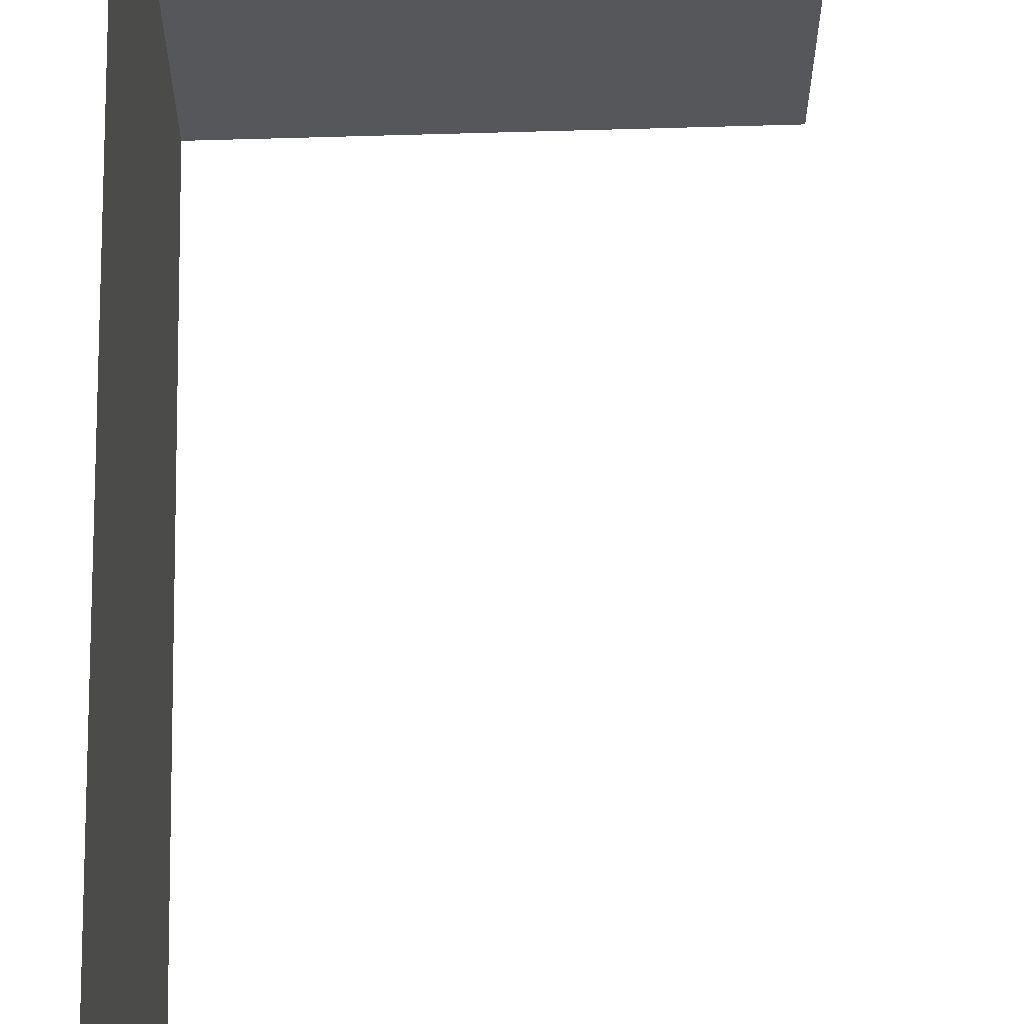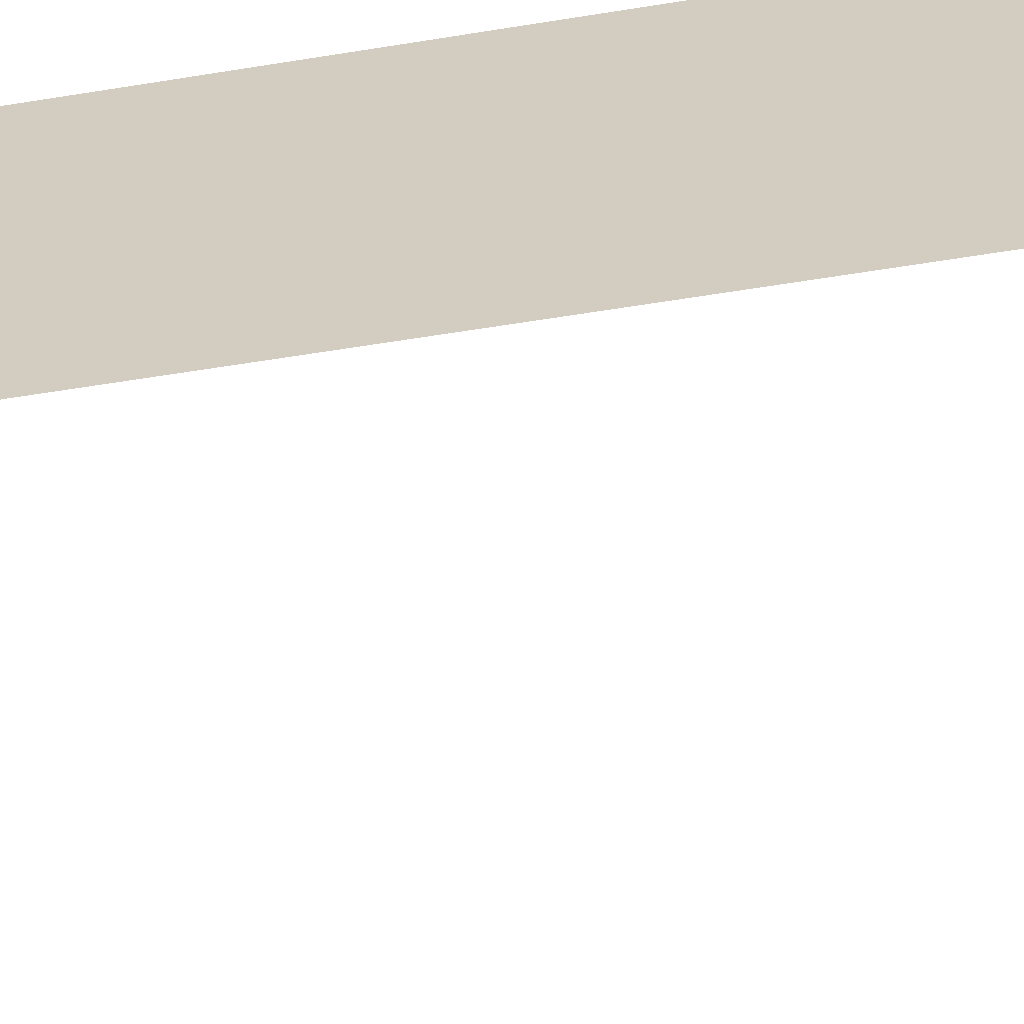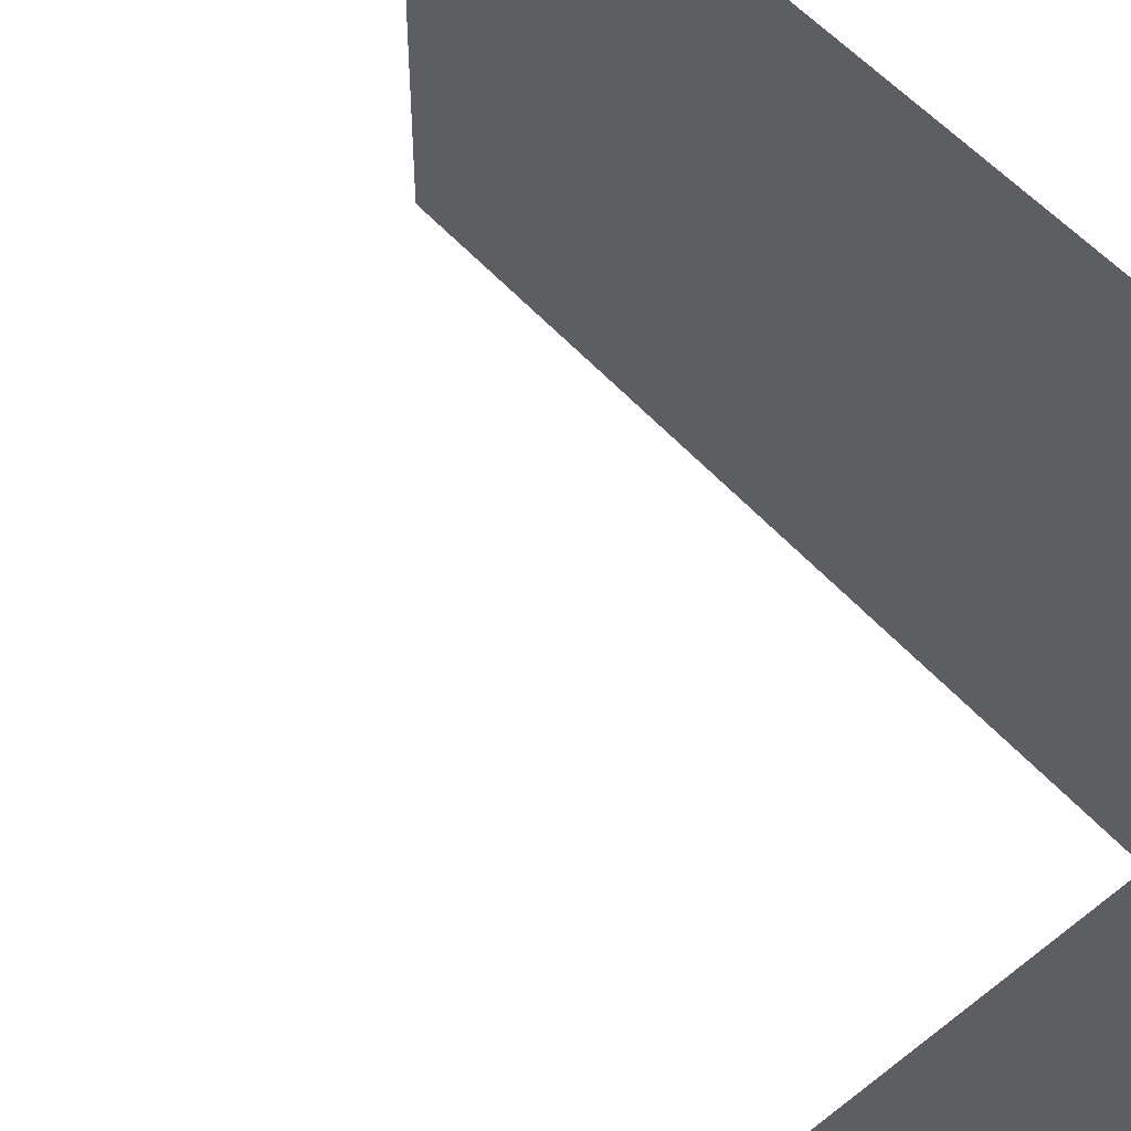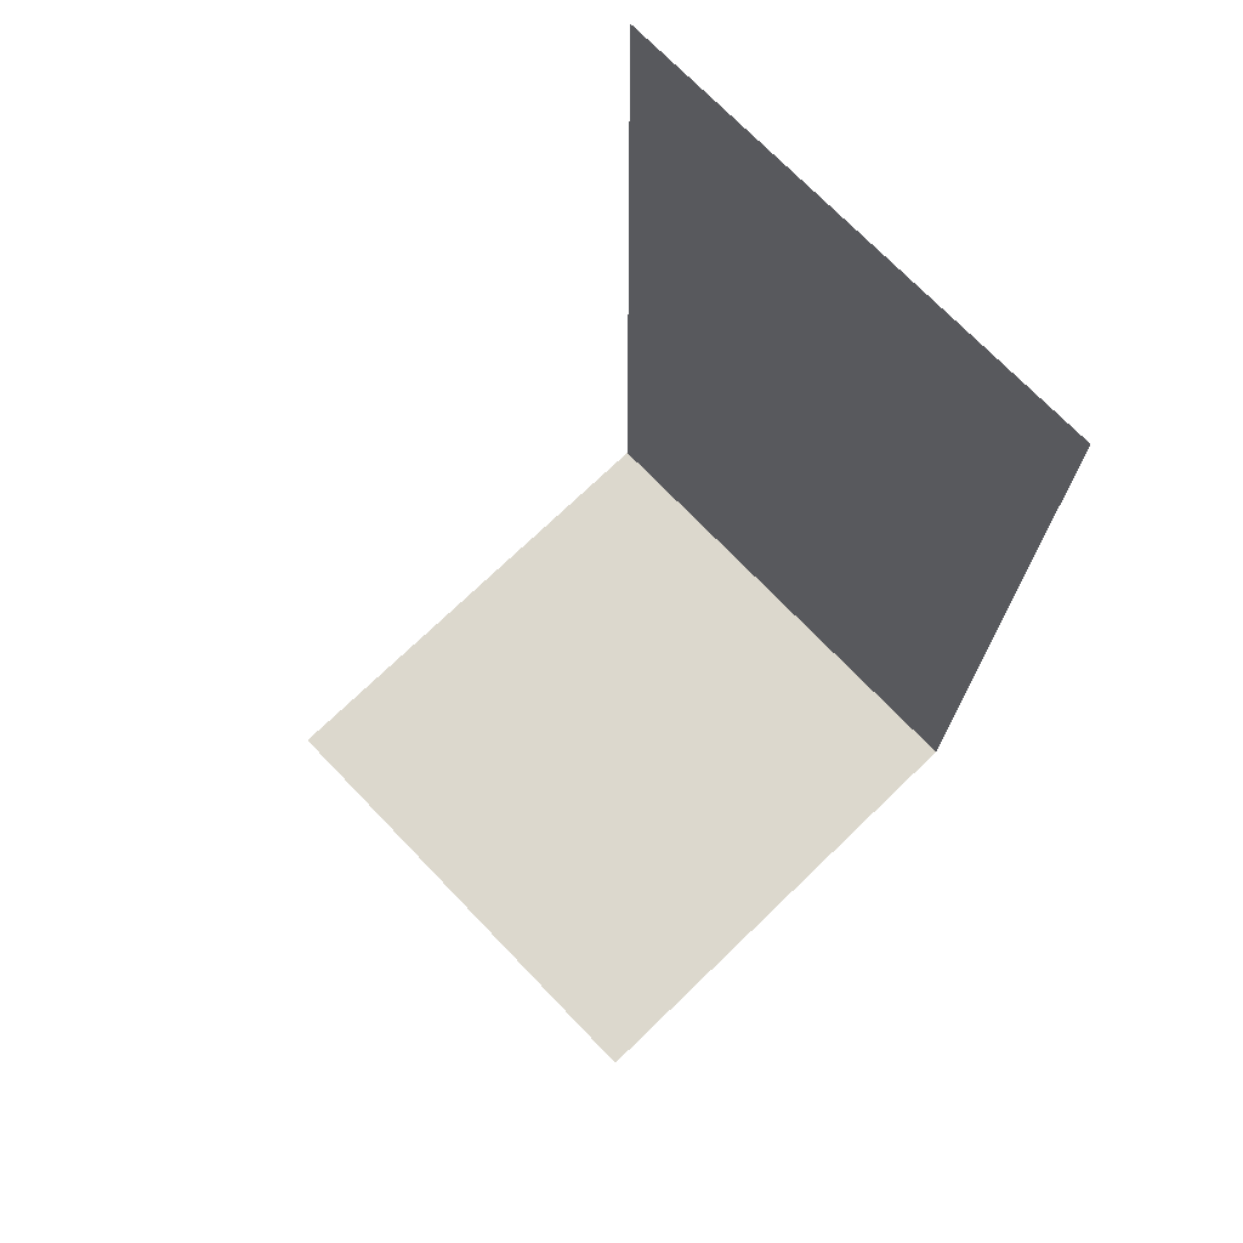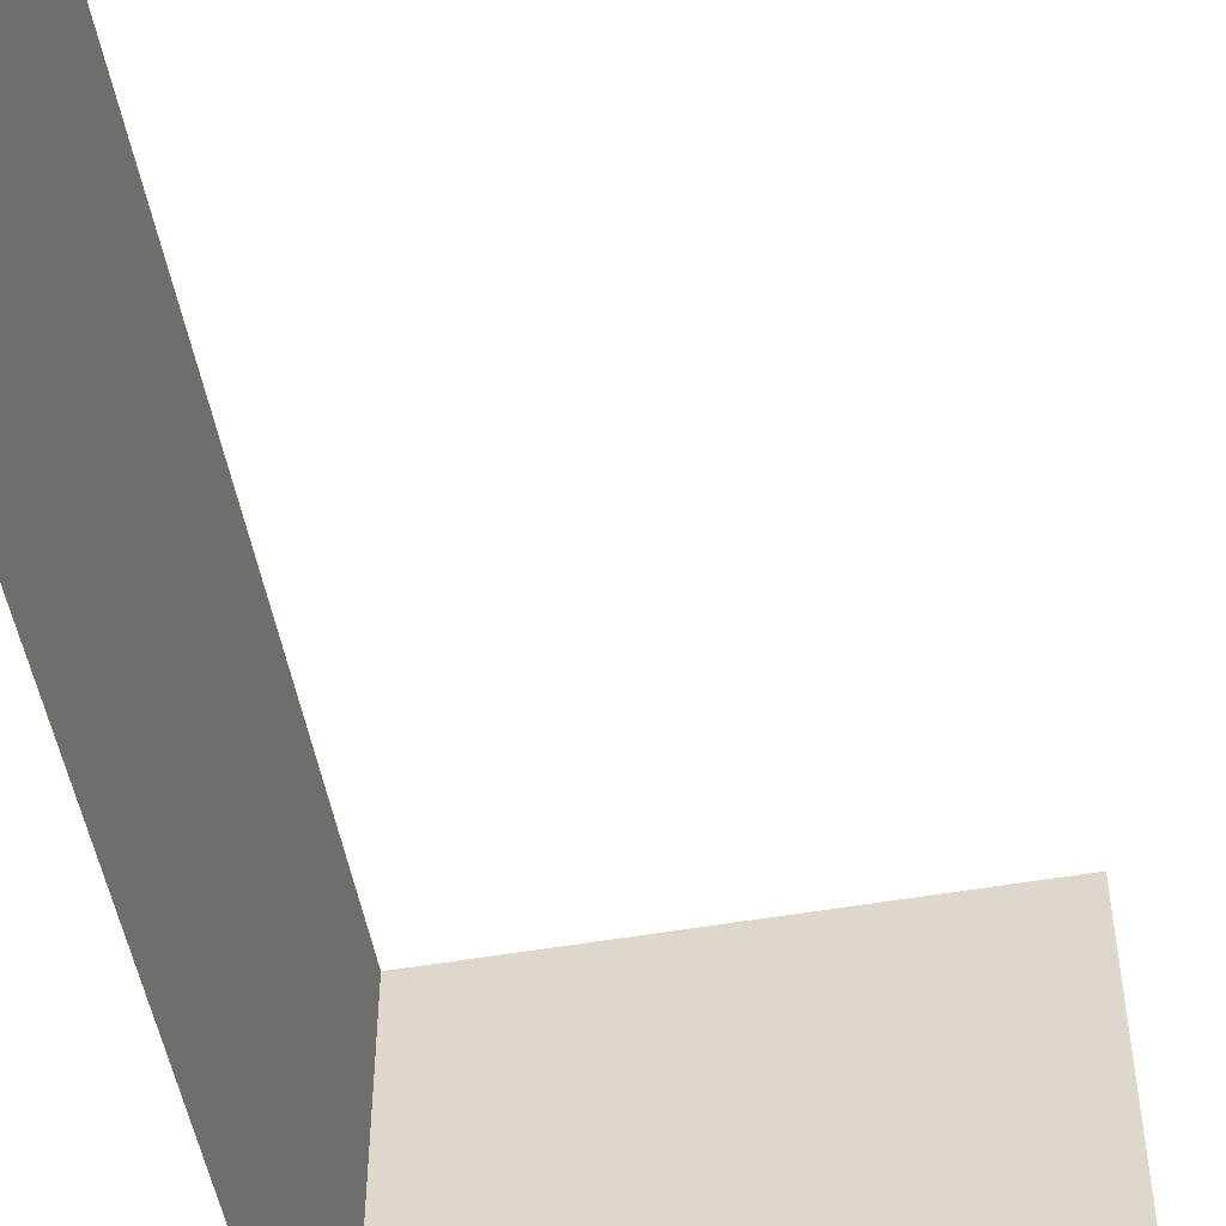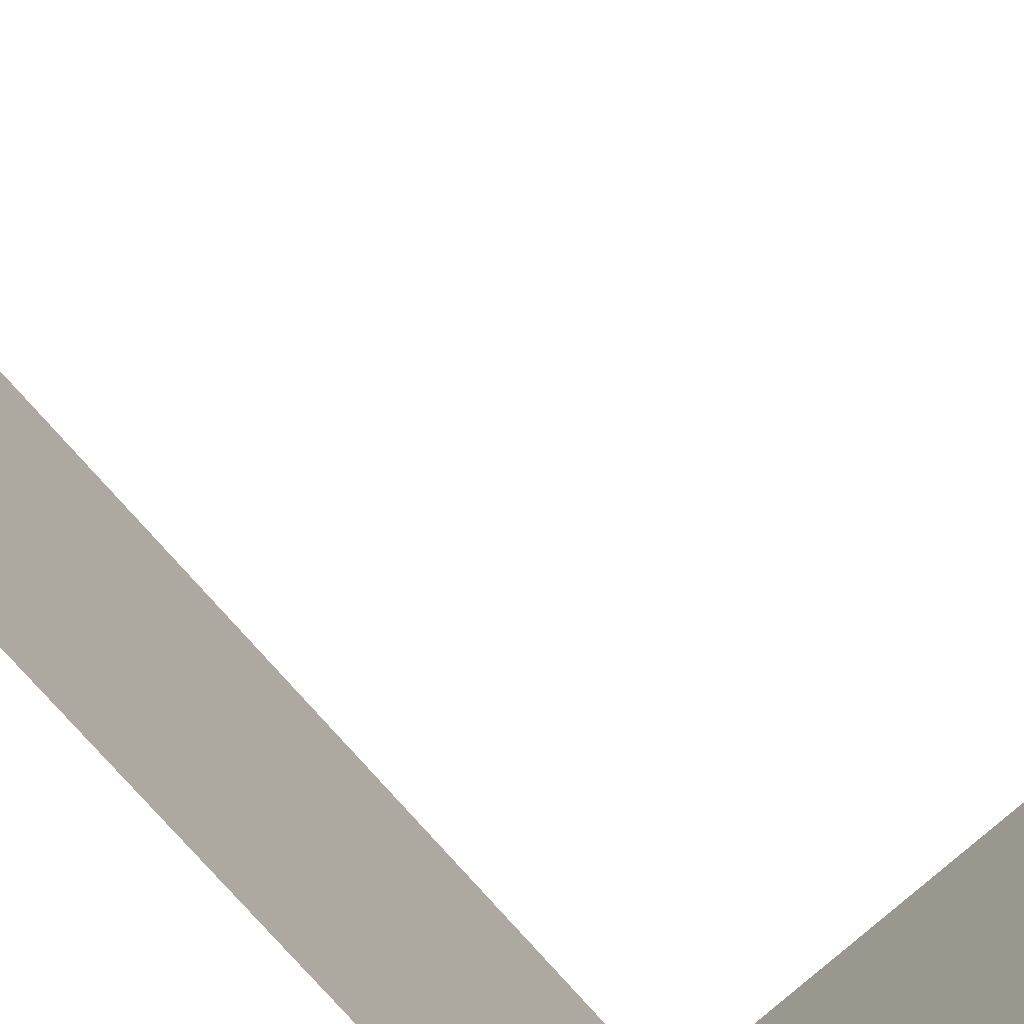
<metadata>
{"format":"obj","ext":"obj","renderer":"f3d","projection":"perspective","resolution":1024,"background":"white","views":[{"elev":63.0,"azim":178.2,"up":"+Z"},{"elev":-62.2,"azim":99.2,"up":"+Z"},{"elev":53.6,"azim":-40.2,"up":"+Z"},{"elev":72.6,"azim":-43.9,"up":"+Y"},{"elev":-52.1,"azim":-169.4,"up":"+Z"},{"elev":-77.7,"azim":-138.6,"up":"+Z"}]}
</metadata>
<code>
v 0.5 -1.875 0.5
v -0.5 -1.875 0.5
v -0.5 -1.875 -0.5
v 0.5 -1.875 -0.5
v 0.5 -1.375 -0.5
v 0.5 -1.375 0.5
v 0.5 0 -0.5
v 0.5 0 0.5
v -0.5 -1.875 -0.5
v -0.5 -1.875 -0.5
f 1 2 3
f 1 3 4
f 1 4 5
f 1 5 6
f 6 5 7
f 6 7 8

</code>
